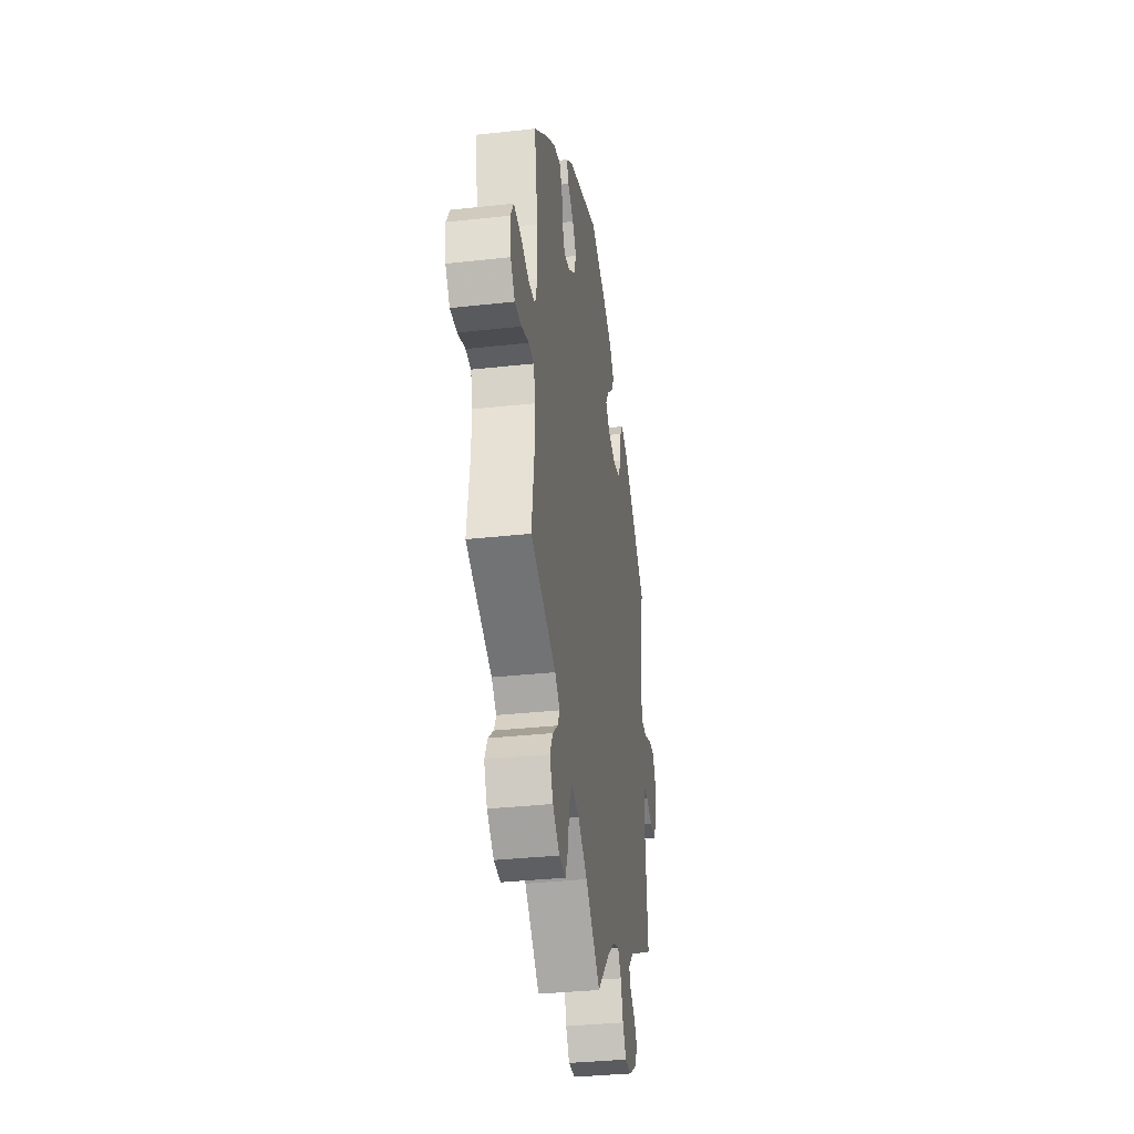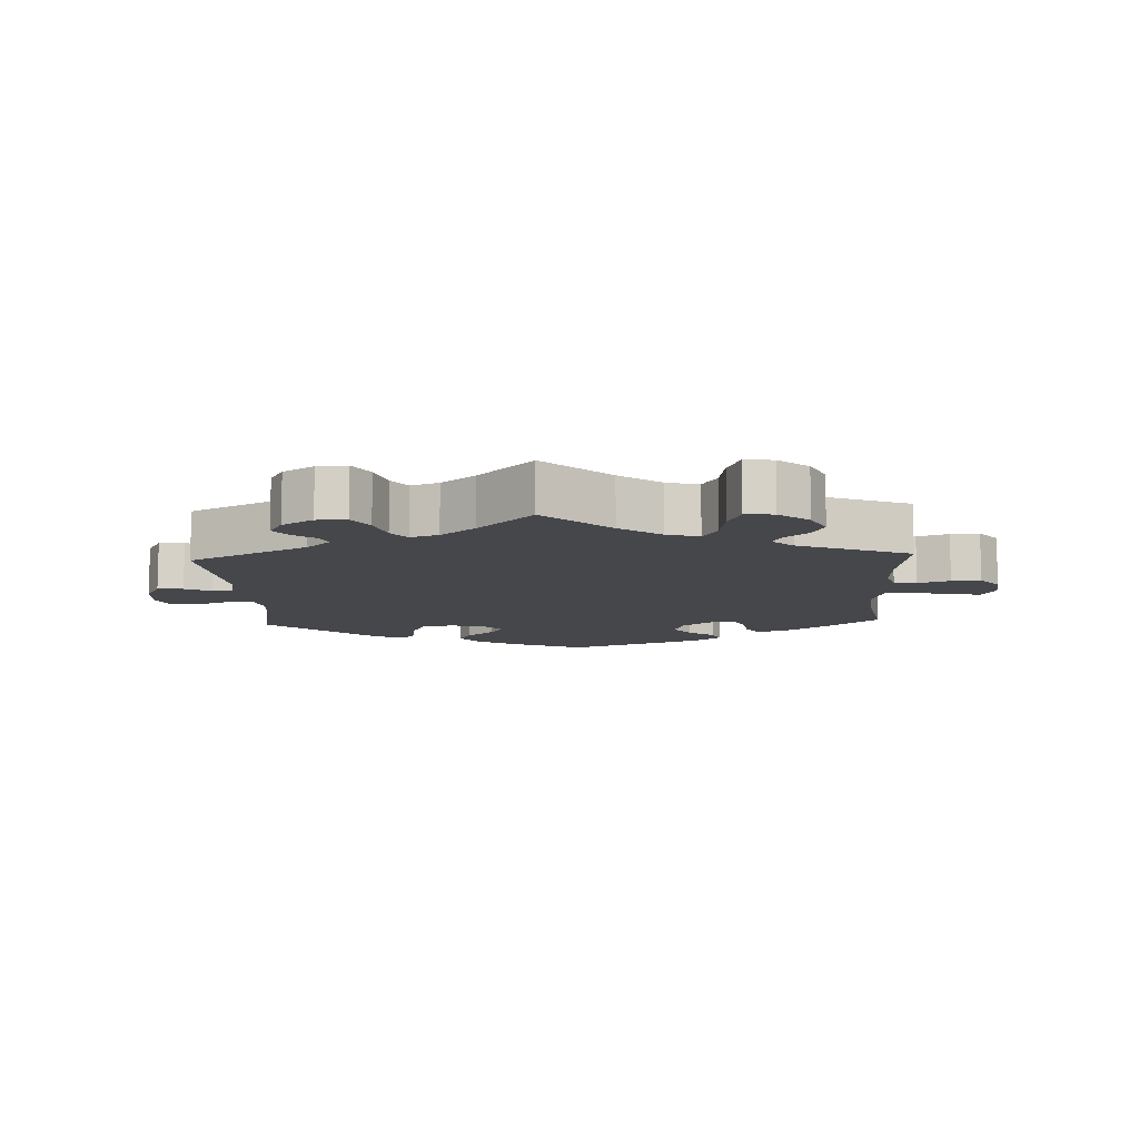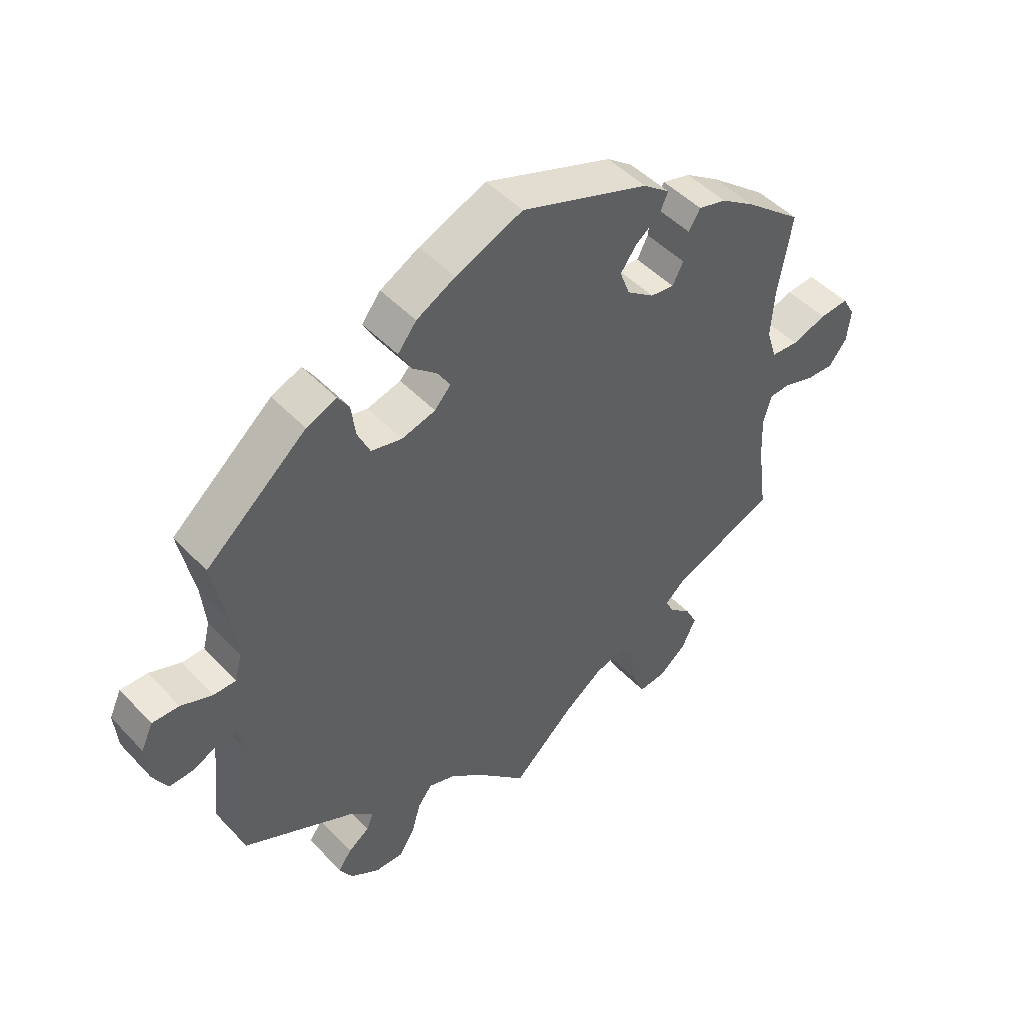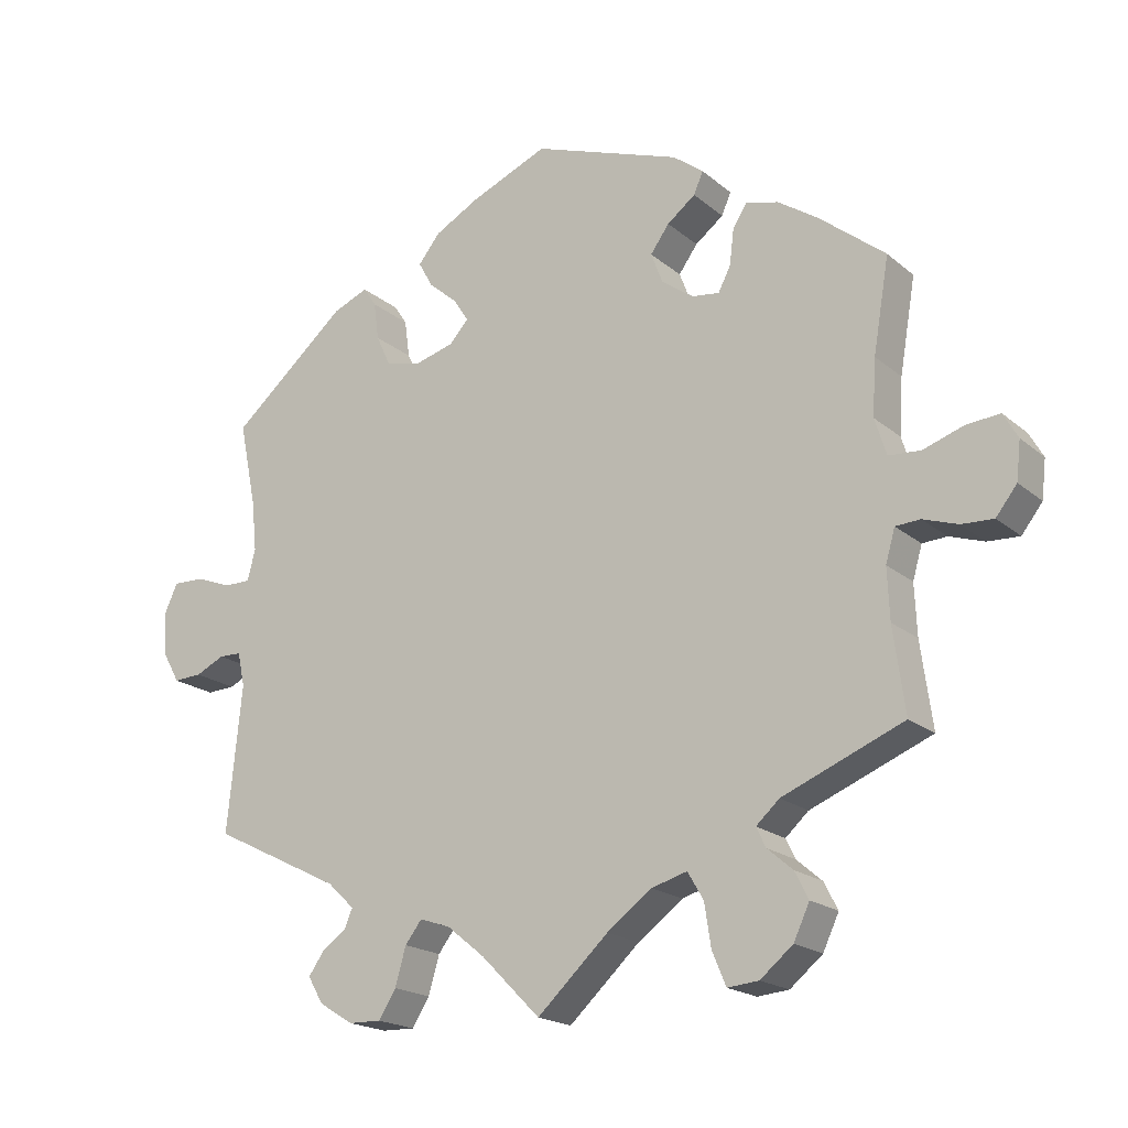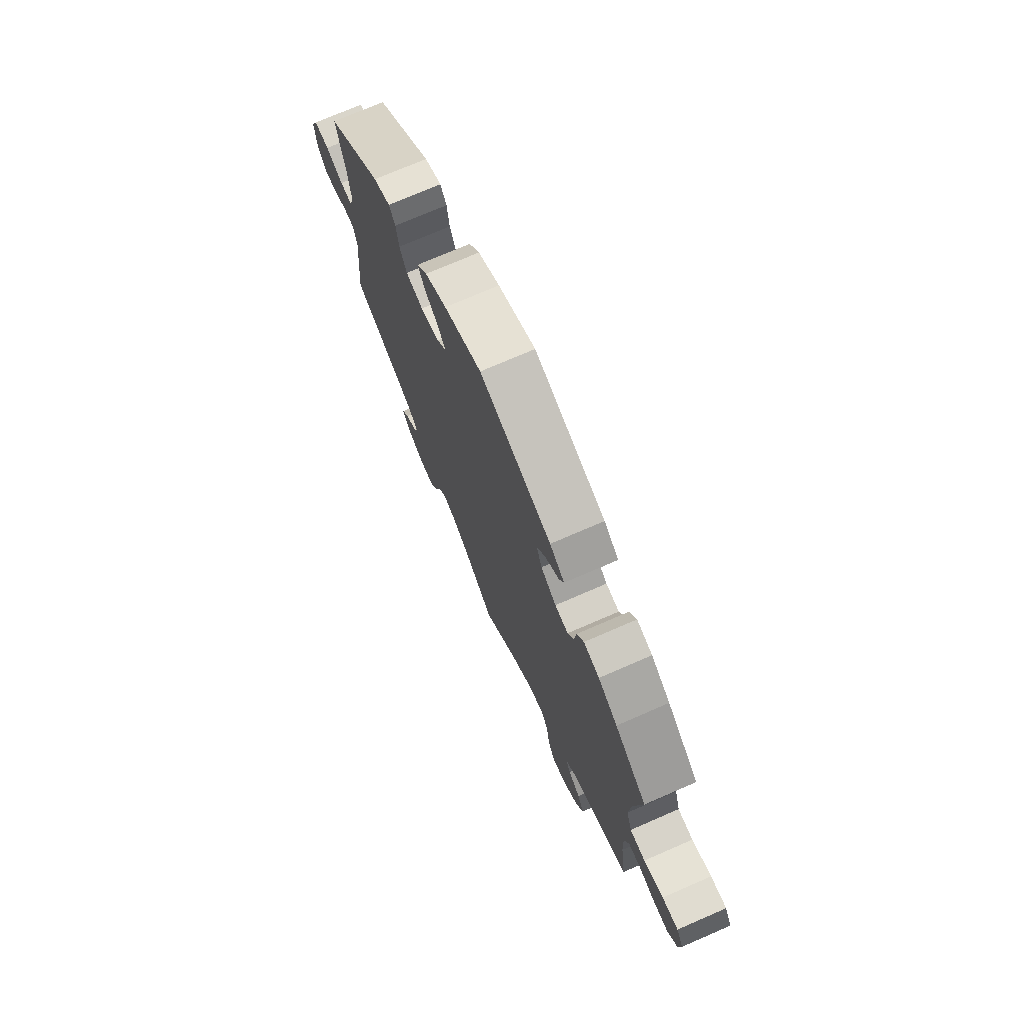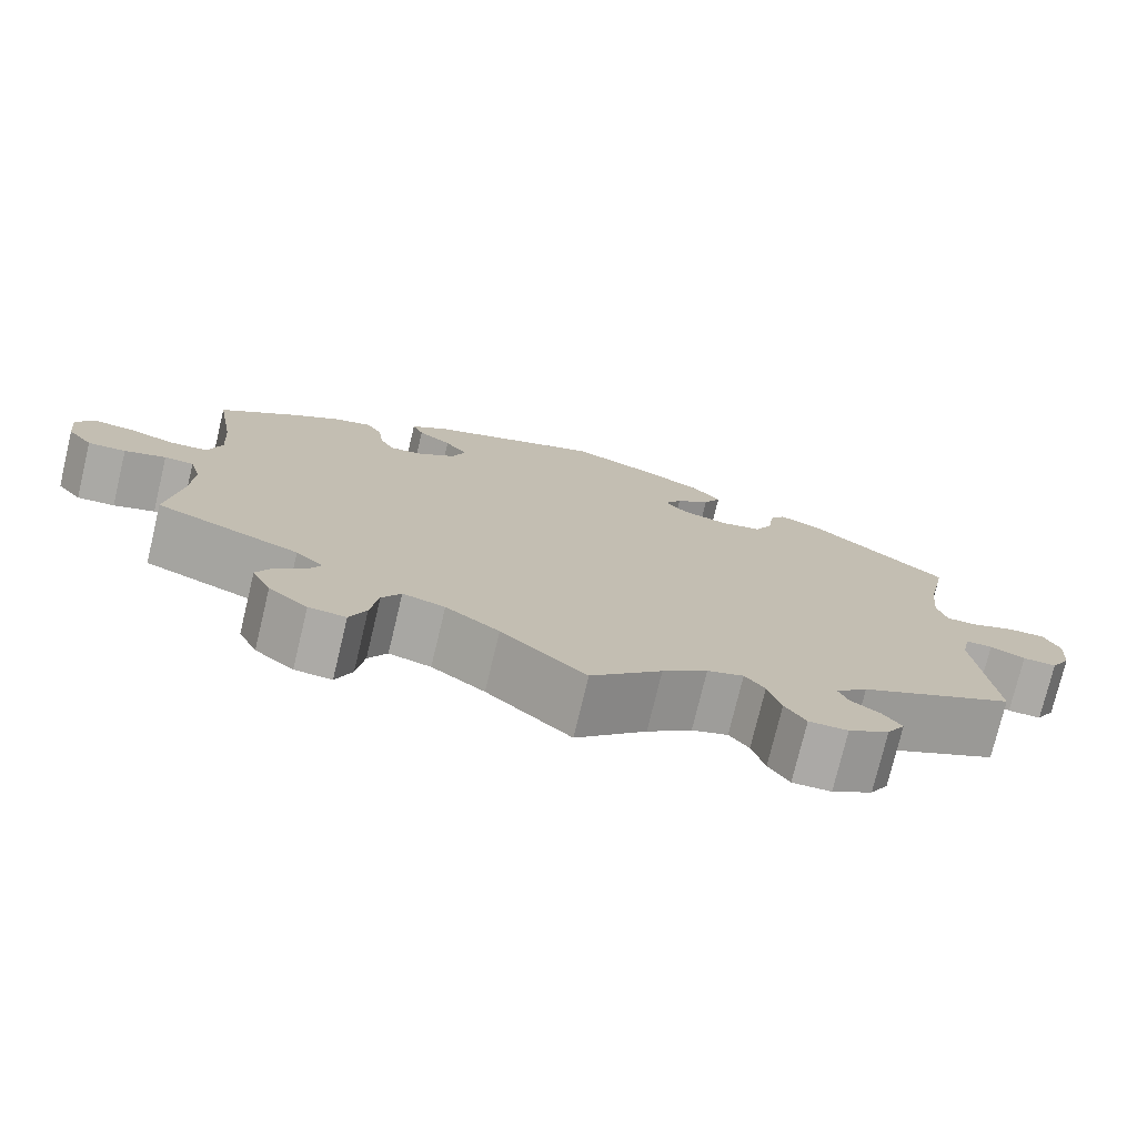
<metadata>
{"format":"obj","ext":"obj","renderer":"f3d","projection":"perspective","resolution":1024,"background":"white","views":[{"elev":-34.2,"azim":-81.5,"up":"+Z"},{"elev":-10.3,"azim":-177.1,"up":"+Y"},{"elev":47.5,"azim":139.4,"up":"+Z"},{"elev":-19.2,"azim":-146.4,"up":"+Z"},{"elev":73.3,"azim":-113.5,"up":"+Z"},{"elev":-75.8,"azim":-13.5,"up":"+Z"}]}
</metadata>
<code>
v -0.41 0.07 0.362
v -0.355 0.07 0.399
v -0.31 0.07 0.411
v -0.291 0.07 0.381
v -0.285 0.07 0.332
v -0.268 0.07 0.298
v -0.23 0.07 0.303
v -0.186 0.07 0.335
v -0.17 0.07 0.377
v -0.196 0.07 0.413
v -0.235 0.07 0.443
v -0.248 0.07 0.473
v -0.206 0.07 0.505
v -0.001 0.07 0.578
v 0.106 0.07 0.533
v 0.168 0.07 0.499
v 0.198 0.07 0.461
v 0.178 0.07 0.425
v 0.138 0.07 0.391
v 0.118 0.07 0.359
v 0.144 0.07 0.33
v 0.198 0.07 0.315
v 0.247 0.07 0.326
v 0.267 0.07 0.369
v 0.274 0.07 0.421
v 0.292 0.07 0.448
v 0.34 0.07 0.428
v 0.501 0.07 0.29
v 0.477 0.07 0.173
v 0.47 0.07 0.104
v 0.481 0.07 0.061
v 0.517 0.07 0.061
v 0.567 0.07 0.08
v 0.61 0.07 0.081
v 0.629 0.07 0.04
v 0.624 0.07 -0.02
v 0.601 0.07 -0.061
v 0.562 0.07 -0.059
v 0.522 0.07 -0.04
v 0.491 0.07 -0.041
v 0.481 0.07 -0.088
v 0.501 0.07 -0.289
v 0.322 0.07 -0.378
v 0.285 0.07 -0.413
v 0.296 0.07 -0.44
v 0.33 0.07 -0.464
v 0.351 0.07 -0.494
v 0.33 0.07 -0.53
v 0.283 0.07 -0.559
v 0.238 0.07 -0.56
v 0.214 0.07 -0.522
v 0.199 0.07 -0.47
v 0.176 0.07 -0.44
v 0.134 0.07 -0.454
v 0.082 0.07 -0.496
v 0 0.07 -0.578
v -0.098 0.07 -0.487
v -0.16 0.07 -0.441
v -0.209 0.07 -0.427
v -0.231 0.07 -0.464
v -0.24 0.07 -0.523
v -0.259 0.07 -0.568
v -0.302 0.07 -0.564
v -0.347 0.07 -0.527
v -0.369 0.07 -0.48
v -0.35 0.07 -0.443
v -0.315 0.07 -0.413
v -0.302 0.07 -0.386
v -0.334 0.07 -0.357
v -0.501 0.07 -0.289
v -0.485 0.07 -0.172
v -0.482 0.07 -0.102
v -0.495 0.07 -0.057
v -0.529 0.07 -0.055
v -0.577 0.07 -0.071
v -0.621 0.07 -0.073
v -0.65 0.07 -0.036
v -0.656 0.07 0.017
v -0.636 0.07 0.052
v -0.59 0.07 0.048
v -0.534 0.07 0.029
v -0.49 0.07 0.032
v -0.474 0.07 0.083
v -0.479 0.07 0.16
v -0.501 0.07 0.289
v -0.41 0 0.362
v -0.355 0 0.399
v -0.31 0 0.411
v -0.291 0 0.381
v -0.285 0 0.332
v -0.268 0 0.298
v -0.23 0 0.303
v -0.186 0 0.335
v -0.17 0 0.377
v -0.196 0 0.413
v -0.235 0 0.443
v -0.248 0 0.473
v -0.206 0 0.505
v -0.001 0 0.578
v 0.106 0 0.533
v 0.168 0 0.499
v 0.198 0 0.461
v 0.178 0 0.425
v 0.138 0 0.391
v 0.118 0 0.359
v 0.144 0 0.33
v 0.198 0 0.315
v 0.247 0 0.326
v 0.267 0 0.369
v 0.274 0 0.421
v 0.292 0 0.448
v 0.34 0 0.428
v 0.501 0 0.29
v 0.477 0 0.173
v 0.47 0 0.104
v 0.481 0 0.061
v 0.517 0 0.061
v 0.567 0 0.08
v 0.61 0 0.081
v 0.629 0 0.04
v 0.624 0 -0.02
v 0.601 0 -0.061
v 0.562 0 -0.059
v 0.522 0 -0.04
v 0.491 0 -0.041
v 0.481 0 -0.088
v 0.501 0 -0.289
v 0.322 0 -0.378
v 0.285 0 -0.413
v 0.296 0 -0.44
v 0.33 0 -0.464
v 0.351 0 -0.494
v 0.33 0 -0.53
v 0.283 0 -0.559
v 0.238 0 -0.56
v 0.214 0 -0.522
v 0.199 0 -0.47
v 0.176 0 -0.44
v 0.134 0 -0.454
v 0.082 0 -0.496
v 0 0 -0.578
v -0.098 0 -0.487
v -0.16 0 -0.441
v -0.209 0 -0.427
v -0.231 0 -0.464
v -0.24 0 -0.523
v -0.259 0 -0.568
v -0.302 0 -0.564
v -0.347 0 -0.527
v -0.369 0 -0.48
v -0.35 0 -0.443
v -0.315 0 -0.413
v -0.302 0 -0.386
v -0.334 0 -0.357
v -0.501 0 -0.289
v -0.485 0 -0.172
v -0.482 0 -0.102
v -0.495 0 -0.057
v -0.529 0 -0.055
v -0.577 0 -0.071
v -0.621 0 -0.073
v -0.65 0 -0.036
v -0.656 0 0.017
v -0.636 0 0.052
v -0.59 0 0.048
v -0.534 0 0.029
v -0.49 0 0.032
v -0.474 0 0.083
v -0.479 0 0.16
v -0.501 0 0.289
f 84 85 1 2
f 83 84 2 3
f 82 83 3 4
f 78 79 80 81
f 78 81 82
f 77 78 82
f 74 75 76 77
f 73 74 77 82
f 72 73 82 4
f 69 70 71
f 68 69 71 72
f 64 65 66 67
f 64 67 68
f 63 64 68
f 60 61 62 63
f 59 60 63 68
f 58 59 68 72
f 55 56 57
f 54 55 57 58
f 53 54 58 72
f 49 50 51 52
f 49 52 53
f 48 49 53
f 45 46 47 48
f 44 45 48 53
f 43 44 53 72
f 41 42 43 72
f 36 37 38 39
f 36 39 40
f 35 36 40
f 32 33 34 35
f 31 32 35 40
f 30 31 40 41
f 26 27 28 29
f 24 25 26 29
f 23 24 29 30
f 22 23 30 41
f 16 17 18 19
f 16 19 20
f 15 16 20
f 14 15 20
f 13 14 20
f 10 11 12 13
f 9 10 13 20
f 8 9 20 21
f 72 4 5
f 72 5 6
f 41 72 6 7
f 21 22 41
f 7 8 21 41
f 87 86 170 169
f 88 87 169 168
f 89 88 168 167
f 166 165 164 163
f 167 166 163
f 167 163 162
f 162 161 160 159
f 167 162 159 158
f 89 167 158 157
f 156 155 154
f 157 156 154 153
f 152 151 150 149
f 153 152 149
f 153 149 148
f 148 147 146 145
f 153 148 145 144
f 157 153 144 143
f 142 141 140
f 143 142 140 139
f 157 143 139 138
f 137 136 135 134
f 138 137 134
f 138 134 133
f 133 132 131 130
f 138 133 130 129
f 157 138 129 128
f 157 128 127 126
f 124 123 122 121
f 125 124 121
f 125 121 120
f 120 119 118 117
f 125 120 117 116
f 126 125 116 115
f 114 113 112 111
f 114 111 110 109
f 115 114 109 108
f 126 115 108 107
f 104 103 102 101
f 105 104 101
f 105 101 100
f 105 100 99
f 105 99 98
f 98 97 96 95
f 105 98 95 94
f 106 105 94 93
f 90 89 157
f 91 90 157
f 92 91 157 126
f 126 107 106
f 126 106 93 92
f 1 86 87 2
f 2 87 88 3
f 3 88 89 4
f 4 89 90 5
f 5 90 91 6
f 6 91 92 7
f 7 92 93 8
f 8 93 94 9
f 9 94 95 10
f 10 95 96 11
f 11 96 97 12
f 12 97 98 13
f 13 98 99 14
f 14 99 100 15
f 15 100 101 16
f 16 101 102 17
f 17 102 103 18
f 18 103 104 19
f 19 104 105 20
f 20 105 106 21
f 21 106 107 22
f 22 107 108 23
f 23 108 109 24
f 24 109 110 25
f 25 110 111 26
f 26 111 112 27
f 27 112 113 28
f 28 113 114 29
f 29 114 115 30
f 30 115 116 31
f 31 116 117 32
f 32 117 118 33
f 33 118 119 34
f 34 119 120 35
f 35 120 121 36
f 36 121 122 37
f 37 122 123 38
f 38 123 124 39
f 39 124 125 40
f 40 125 126 41
f 41 126 127 42
f 42 127 128 43
f 43 128 129 44
f 44 129 130 45
f 45 130 131 46
f 46 131 132 47
f 47 132 133 48
f 48 133 134 49
f 49 134 135 50
f 50 135 136 51
f 51 136 137 52
f 52 137 138 53
f 53 138 139 54
f 54 139 140 55
f 55 140 141 56
f 56 141 142 57
f 57 142 143 58
f 58 143 144 59
f 59 144 145 60
f 60 145 146 61
f 61 146 147 62
f 62 147 148 63
f 63 148 149 64
f 64 149 150 65
f 65 150 151 66
f 66 151 152 67
f 67 152 153 68
f 68 153 154 69
f 69 154 155 70
f 70 155 156 71
f 71 156 157 72
f 72 157 158 73
f 73 158 159 74
f 74 159 160 75
f 75 160 161 76
f 76 161 162 77
f 77 162 163 78
f 78 163 164 79
f 79 164 165 80
f 80 165 166 81
f 81 166 167 82
f 82 167 168 83
f 83 168 169 84
f 84 169 170 85
f 85 170 86 1

</code>
